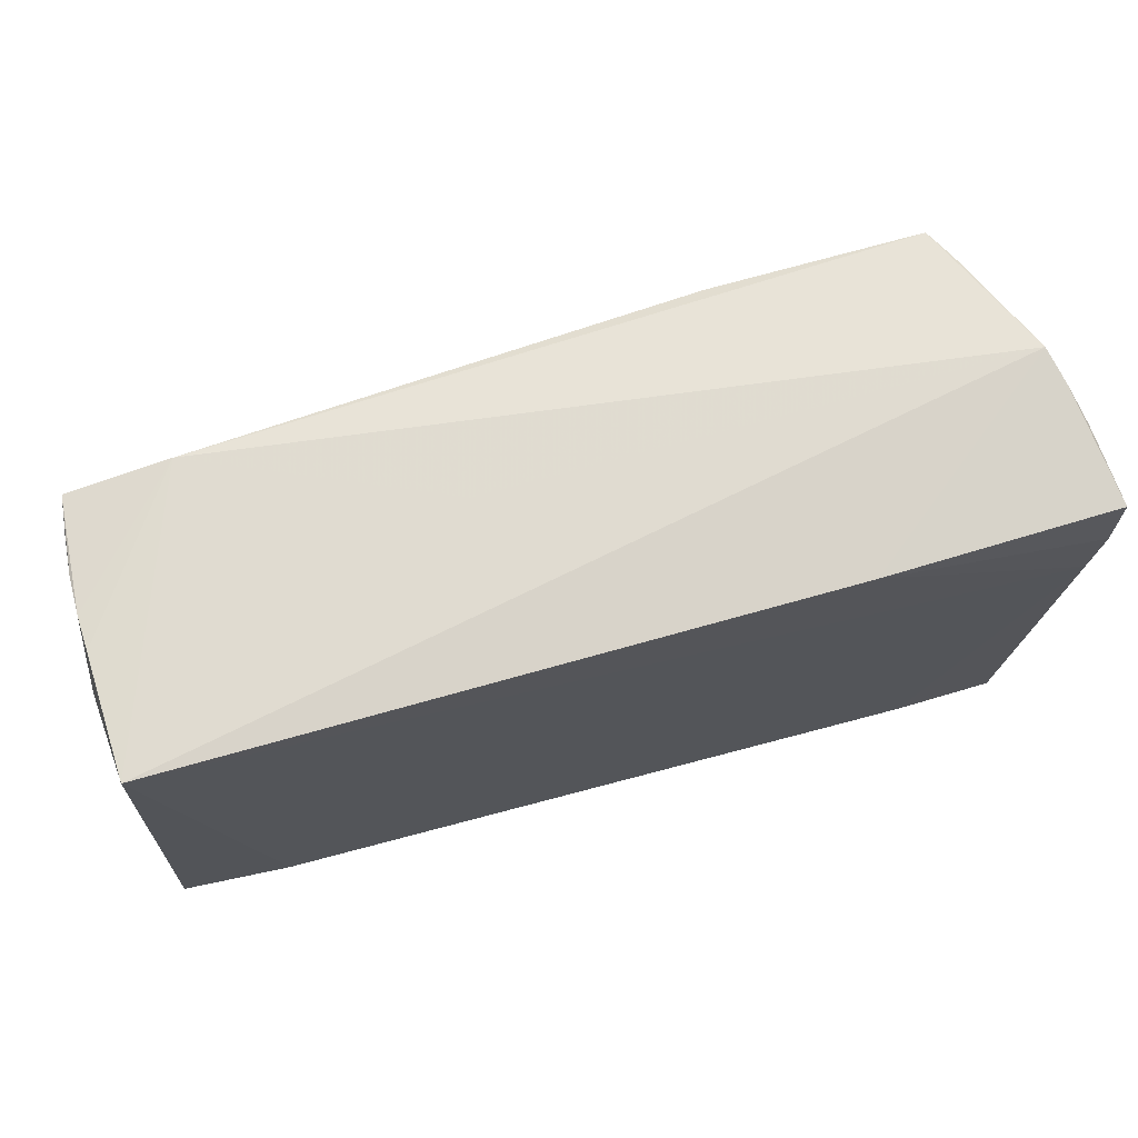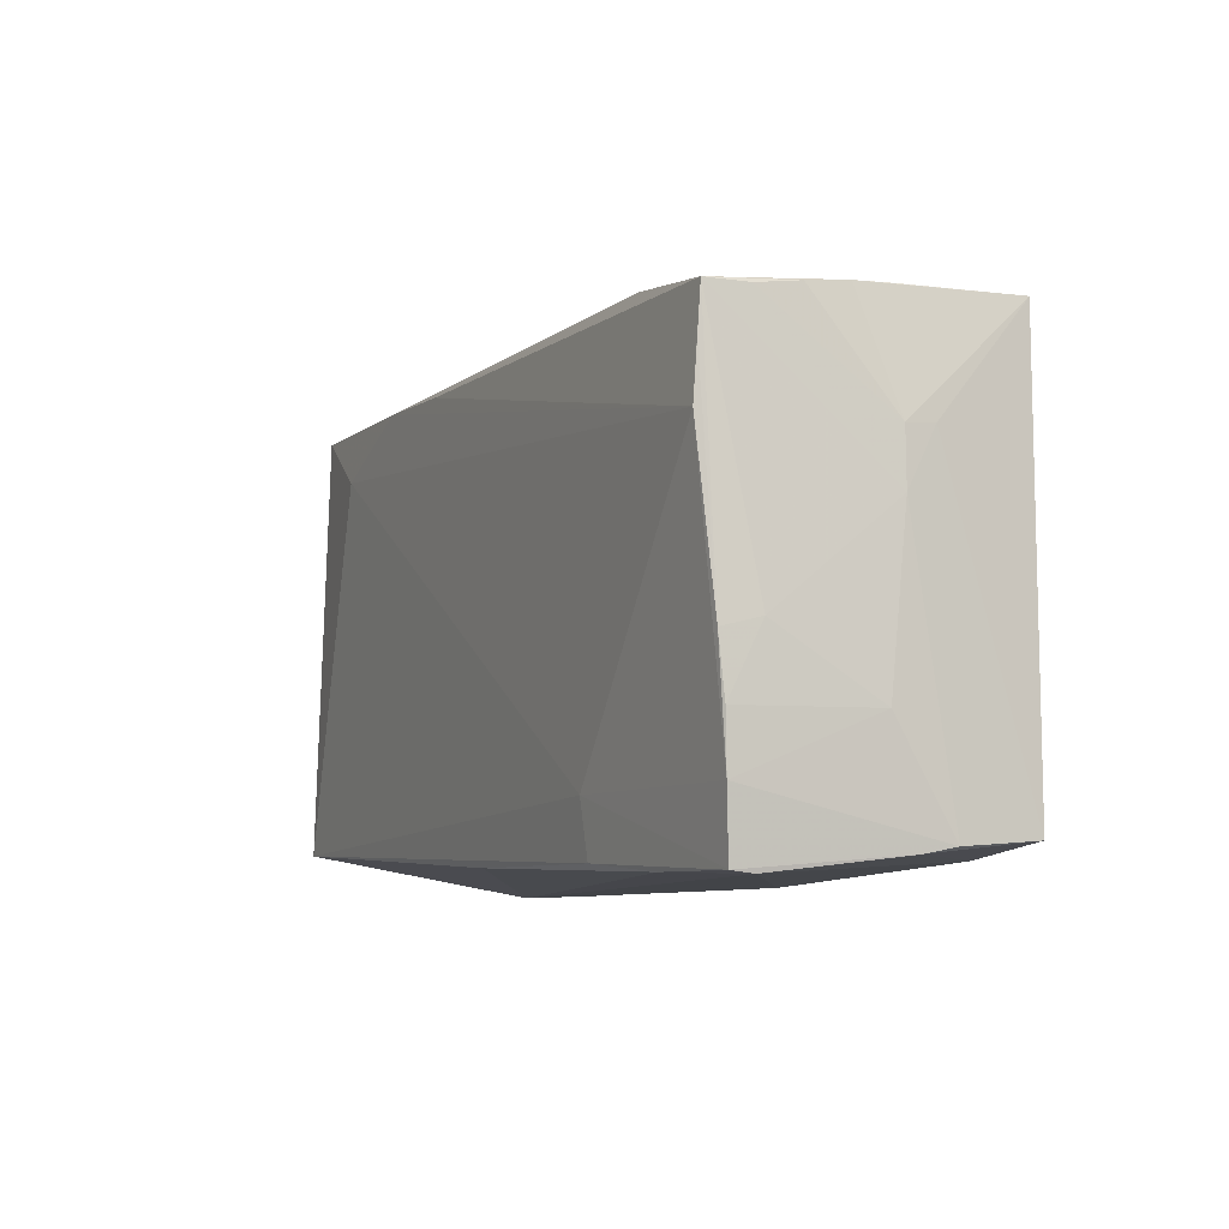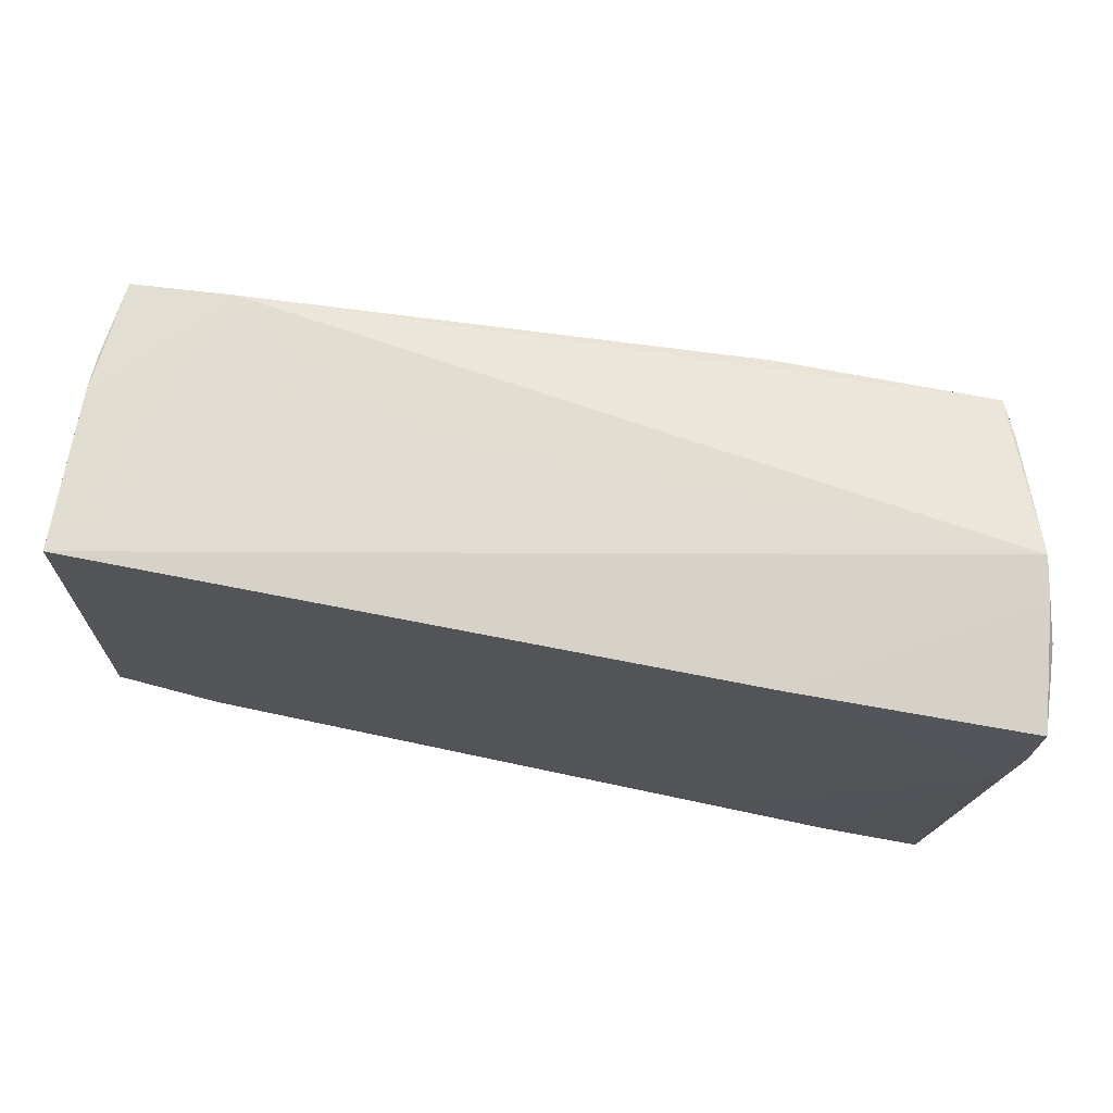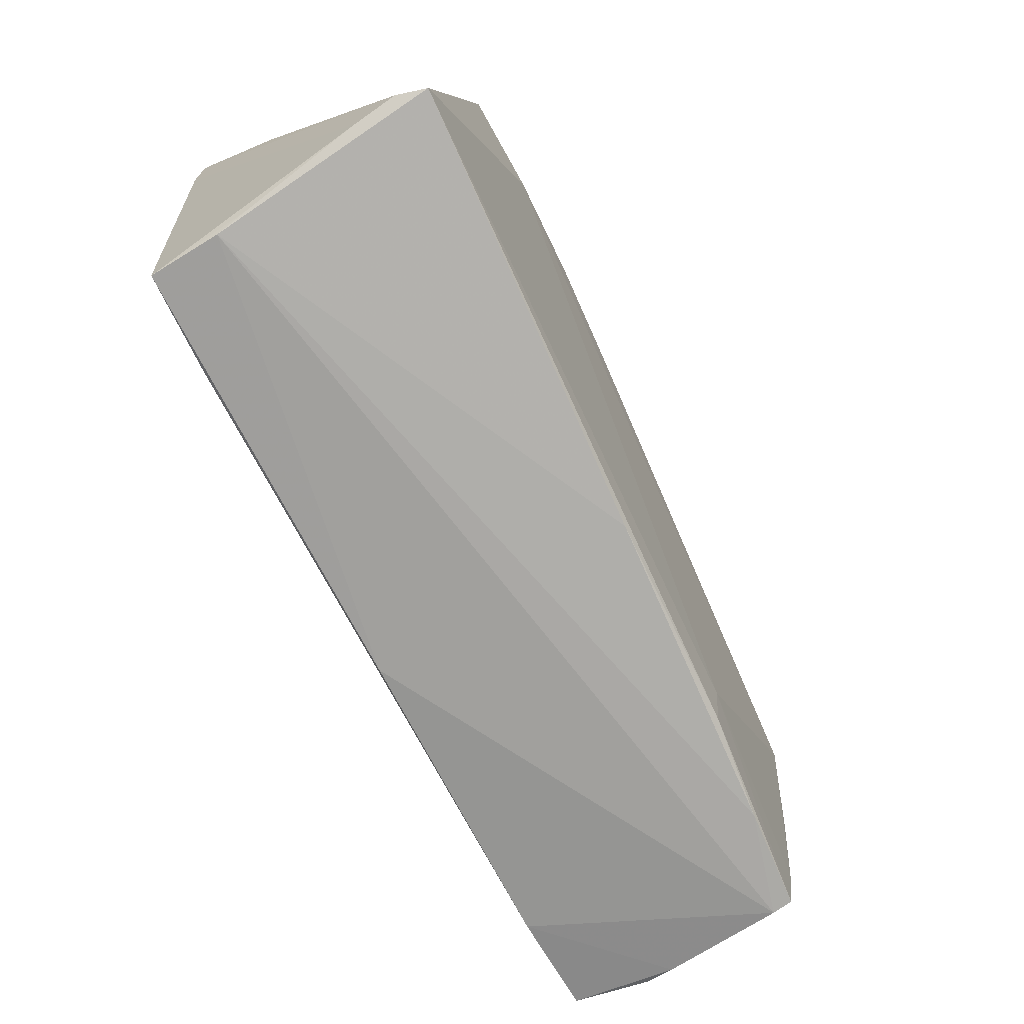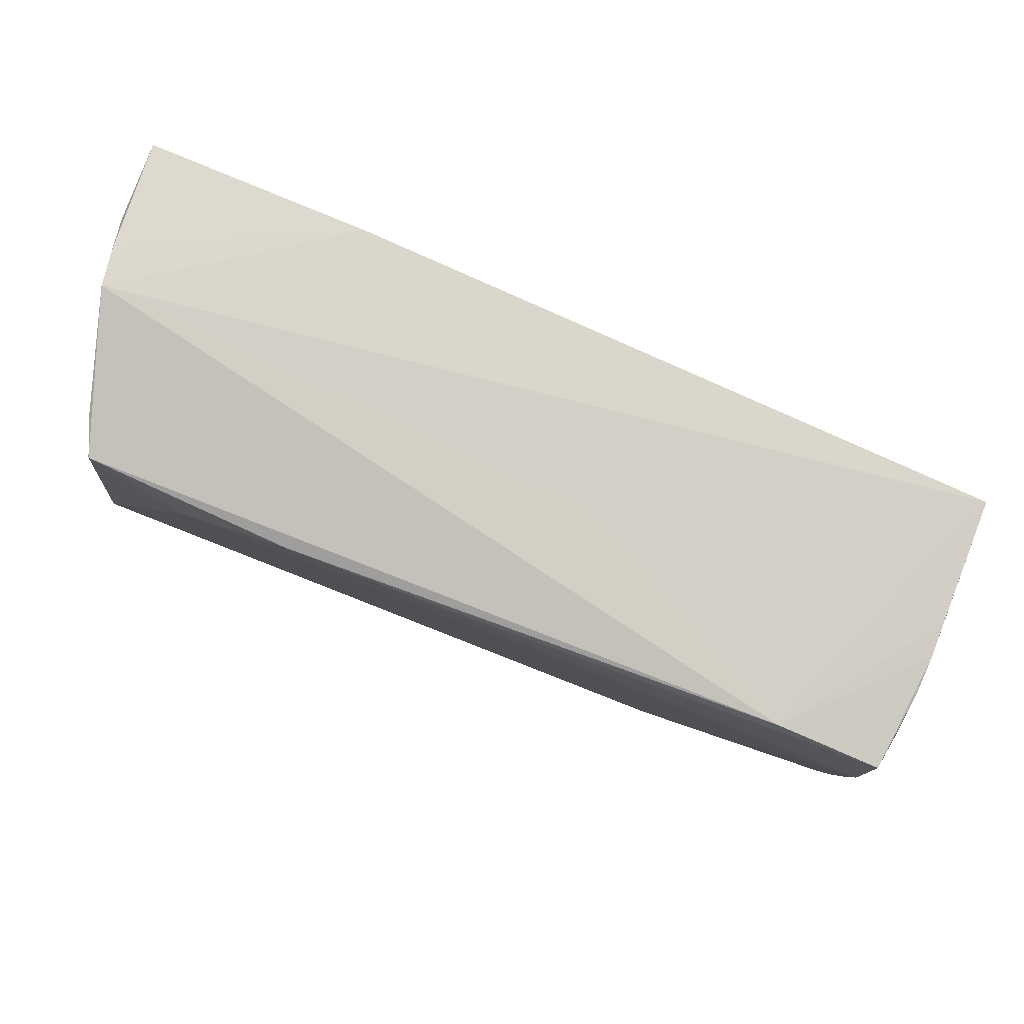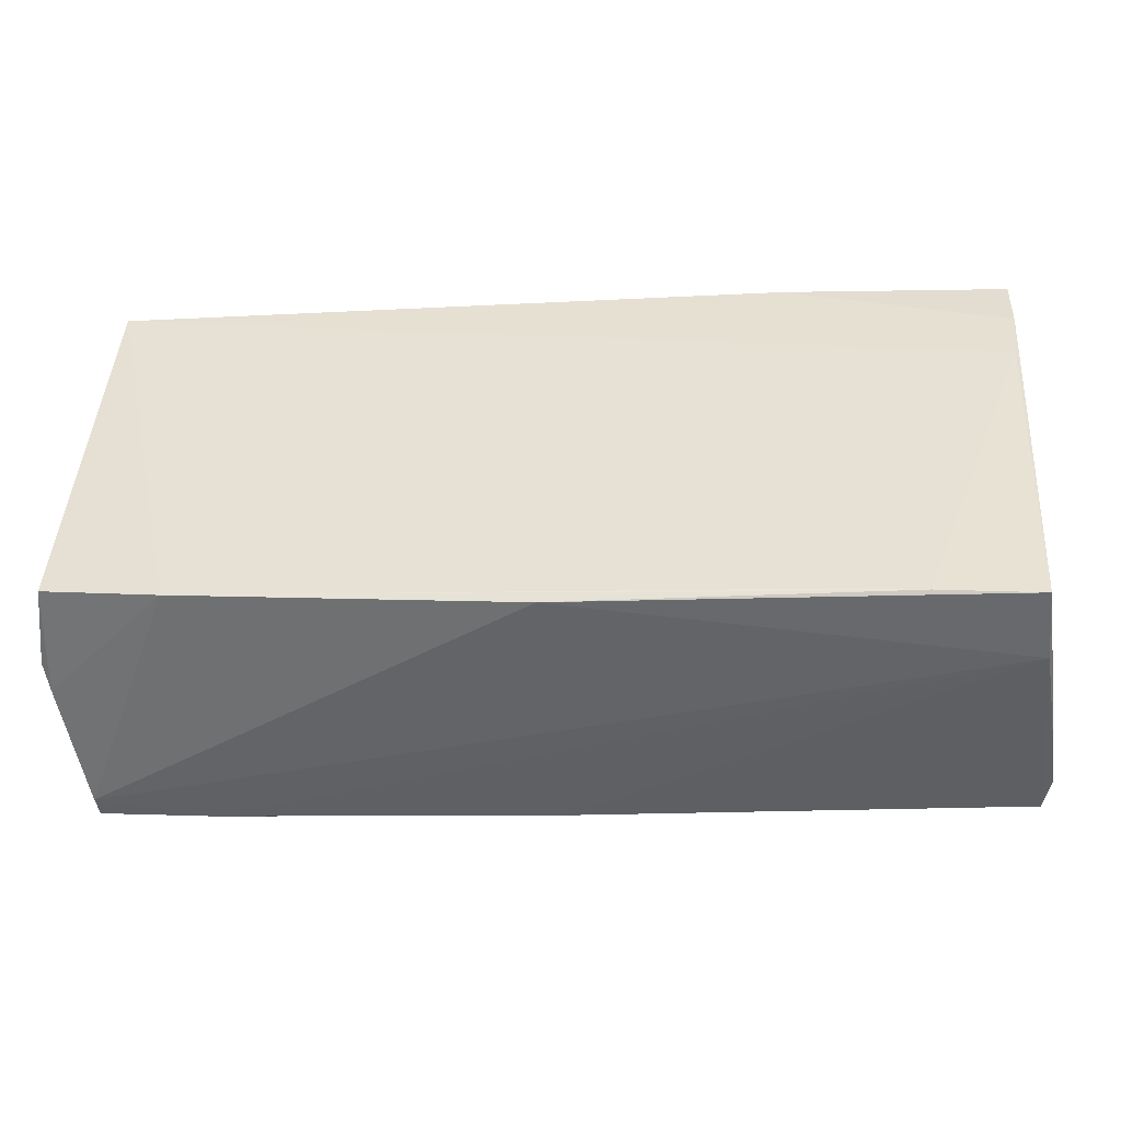
<metadata>
{"format":"obj","ext":"obj","renderer":"f3d","projection":"perspective","resolution":1024,"background":"white","views":[{"elev":69.1,"azim":-15.3,"up":"+Y"},{"elev":-7.4,"azim":-113.1,"up":"+Y"},{"elev":69.9,"azim":11.8,"up":"+Y"},{"elev":-72.3,"azim":117.2,"up":"+Y"},{"elev":79.4,"azim":-156.1,"up":"+Y"},{"elev":-50.8,"azim":1.8,"up":"+Y"}]}
</metadata>
<code>
v 0.02174 0.02582 -0.0198
v -0.05523 0.02381 -0.01499
v -0.05501 0.02575 0.02048
v 0.007964 0.02516 -0.01907
v -0.001997 -0.03088 0.01941
v -0.02787 -0.02896 -0.01477
v -0.05618 -0.01547 -0.0132
v -0.02511 0.02686 -0.004644
v -0.05474 -0.03009 -0.0123
v 0.0002922 -0.02888 -0.01561
v -0.05689 -0.007359 -0.009529
v -0.05682 -0.02714 0.01956
v 0.04846 0.02708 -0.01957
v -0.05512 0.01811 -0.01532
v -0.05745 0.0117 0.008322
v 0.05829 -0.02602 -0.01481
v 0.05829 0.0289 0.01978
v -0.05616 -0.008495 -0.01393
v -0.0579 0.01135 0.004662
v -0.04313 -0.02873 0.01993
v -0.05753 -0.02858 0.006006
v -0.01107 0.02778 -0.0008199
v 0.05785 0.021 0.02032
v -0.05495 0.01168 -0.01571
v -0.05581 0.02364 -0.01003
v -0.0558 0.02517 0.004677
v -0.05499 -0.03043 -0.009656
v 0.05037 0.02777 -0.01526
v 0.05759 -0.02712 -0.009295
v 0.02931 0.0285 0.02048
v 0.0563 0.03098 0.004951
v 0.02659 -0.03021 0.01987
v 0.05671 0.01336 0.02048
v 0.04971 0.02015 -0.01937
v -0.0421 0.02557 -0.01531
v -0.05814 -0.02785 0.009569
v 0.05524 0.03161 5.414e-05
v 0.05494 -0.03059 0.00583
v 0.04054 -0.03079 0.01983
v -0.05829 -0.0154 0.002516
v 0.05413 -0.03161 0.0102
v -0.05613 0.02431 -0.004849
v -0.05607 0.02491 0.0002252
v -0.04148 -0.03006 -0.01325
v -0.02751 -0.0222 -0.01549
v -0.05576 -0.02216 -0.01291
v 0.05747 0.02936 0.009406
v -0.05817 0.004686 0.004573
v 0.05343 -0.03129 0.01941
v 0.03636 0.01991 -0.02048
v 0.05728 -0.0262 -0.01862
f 51 37 16
f 16 37 47
f 47 17 16
f 16 17 23
f 1 13 50
f 13 51 50
f 51 45 50
f 49 5 41
f 28 13 37
f 37 51 28
f 22 3 37
f 22 8 3
f 3 19 15
f 16 23 29
f 29 23 49
f 30 23 17
f 37 3 30
f 9 45 6
f 6 45 51
f 27 41 5
f 5 20 27
f 34 51 13
f 13 28 34
f 34 28 51
f 39 5 49
f 39 20 5
f 12 20 3
f 3 15 12
f 48 15 19
f 48 40 36
f 36 12 48
f 48 12 15
f 11 40 48
f 48 2 11
f 43 19 3
f 35 22 37
f 8 22 35
f 37 13 35
f 2 43 35
f 35 13 1
f 3 8 35
f 11 2 18
f 49 41 38
f 38 29 49
f 38 41 51
f 38 51 16
f 16 29 38
f 37 30 31
f 31 30 17
f 31 47 37
f 17 47 31
f 10 6 51
f 51 41 10
f 36 9 21
f 9 27 21
f 21 12 36
f 21 27 20
f 20 12 21
f 3 20 33
f 33 30 3
f 23 30 33
f 49 23 33
f 33 39 49
f 19 43 42
f 42 43 2
f 26 43 3
f 3 35 26
f 26 35 43
f 46 9 36
f 36 40 46
f 46 45 9
f 4 35 1
f 2 35 4
f 14 18 2
f 9 6 44
f 6 10 44
f 44 10 41
f 44 27 9
f 41 27 44
f 20 39 32
f 32 33 20
f 39 33 32
f 19 42 25
f 25 42 2
f 25 48 19
f 2 48 25
f 45 46 24
f 24 46 18
f 24 50 45
f 18 14 24
f 1 50 24
f 24 4 1
f 2 4 24
f 24 14 2
f 7 40 11
f 7 46 40
f 11 18 7
f 18 46 7

</code>
